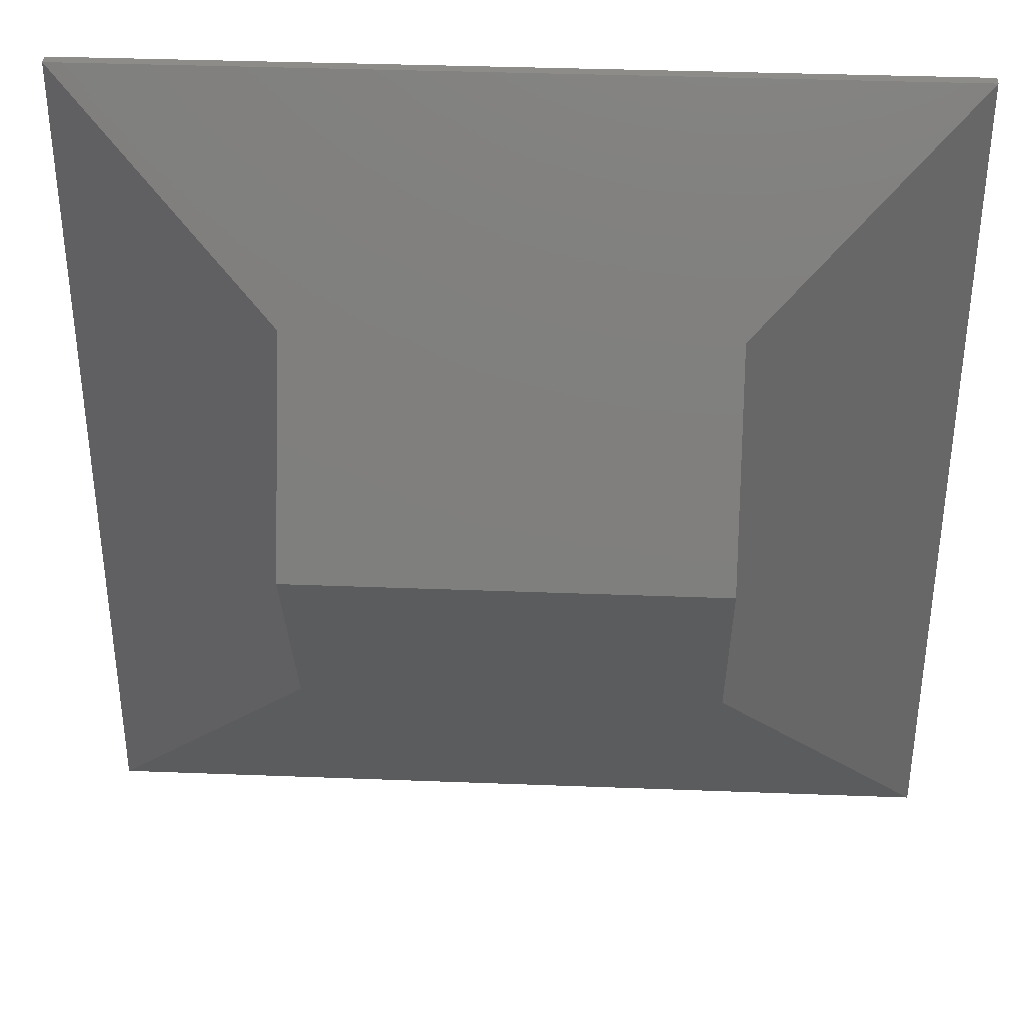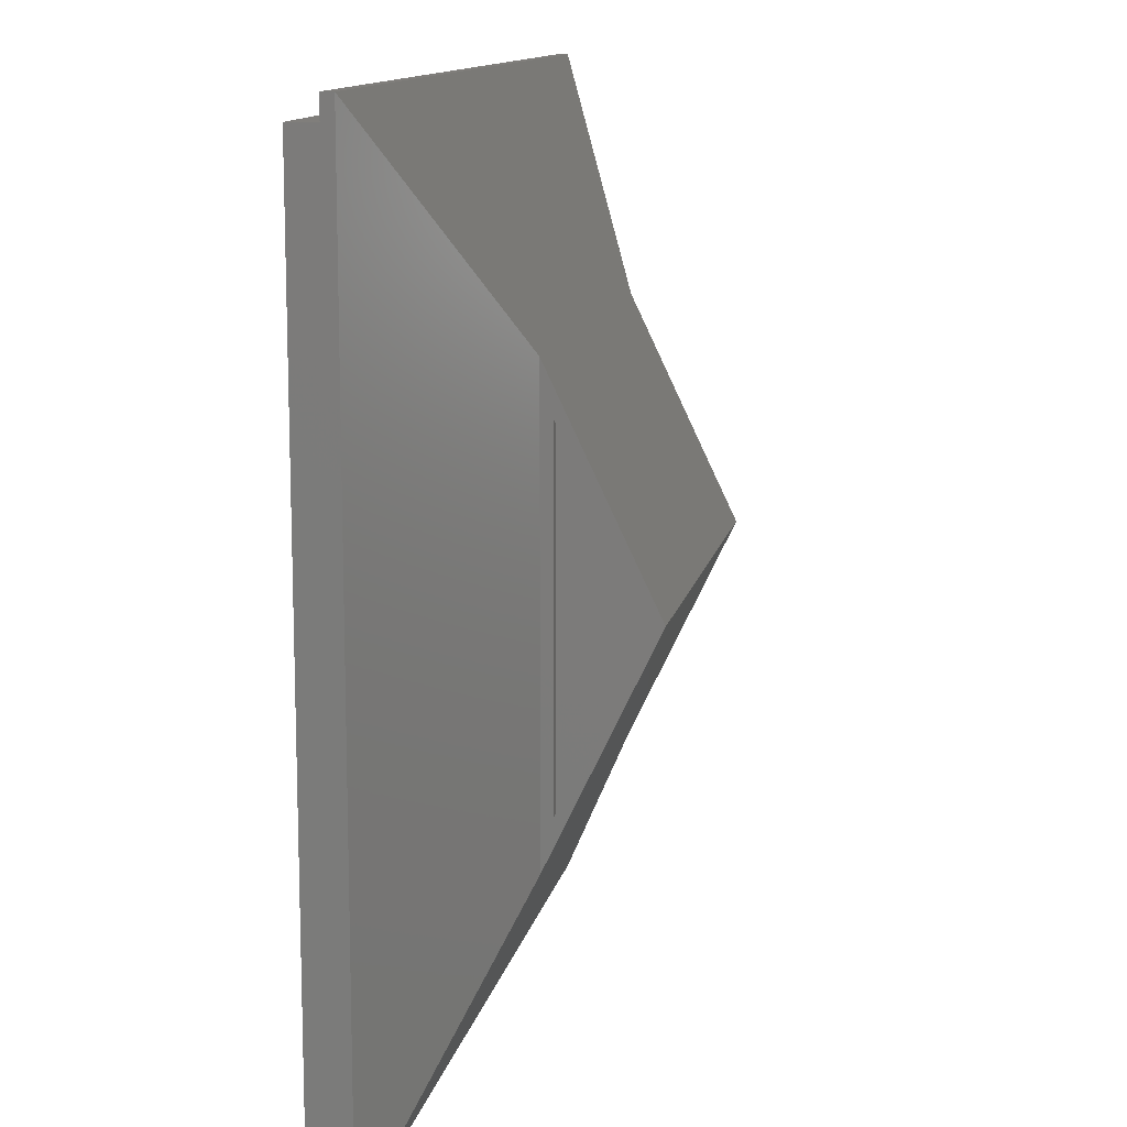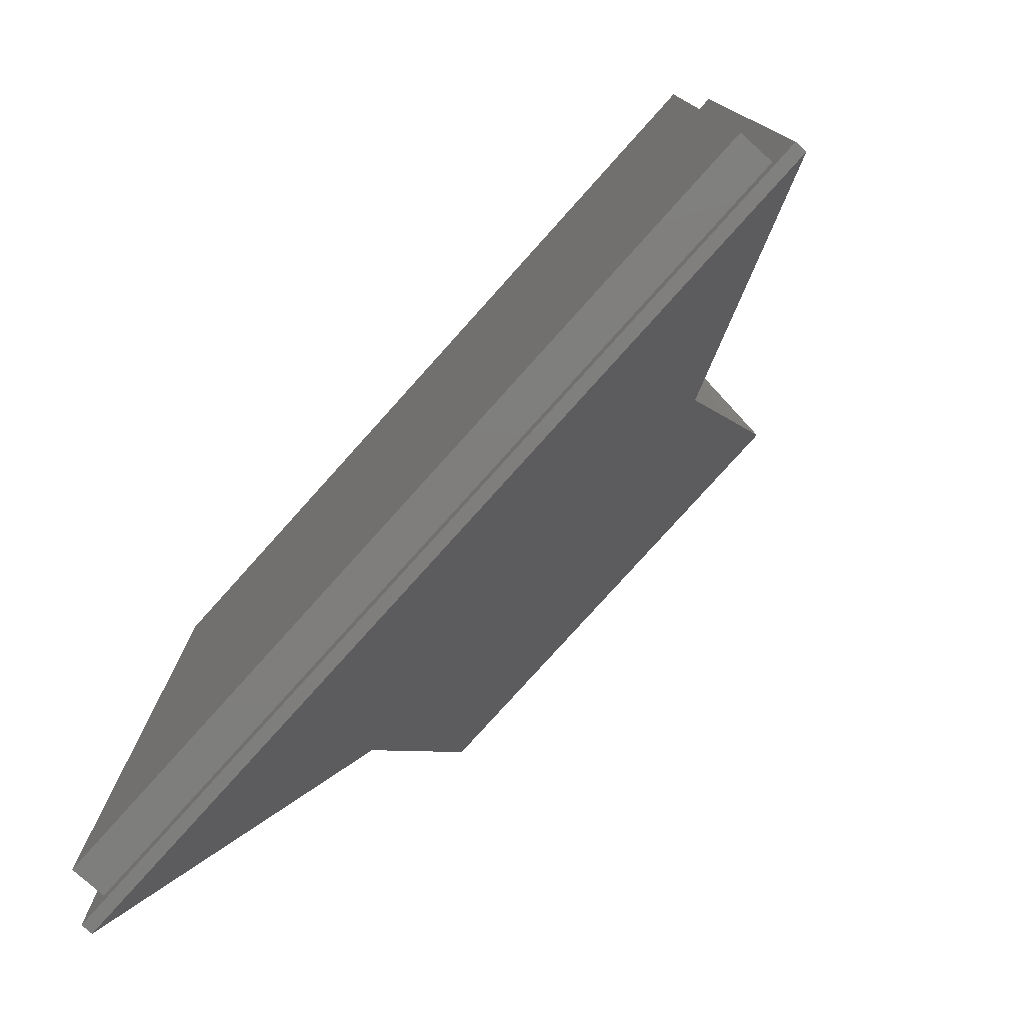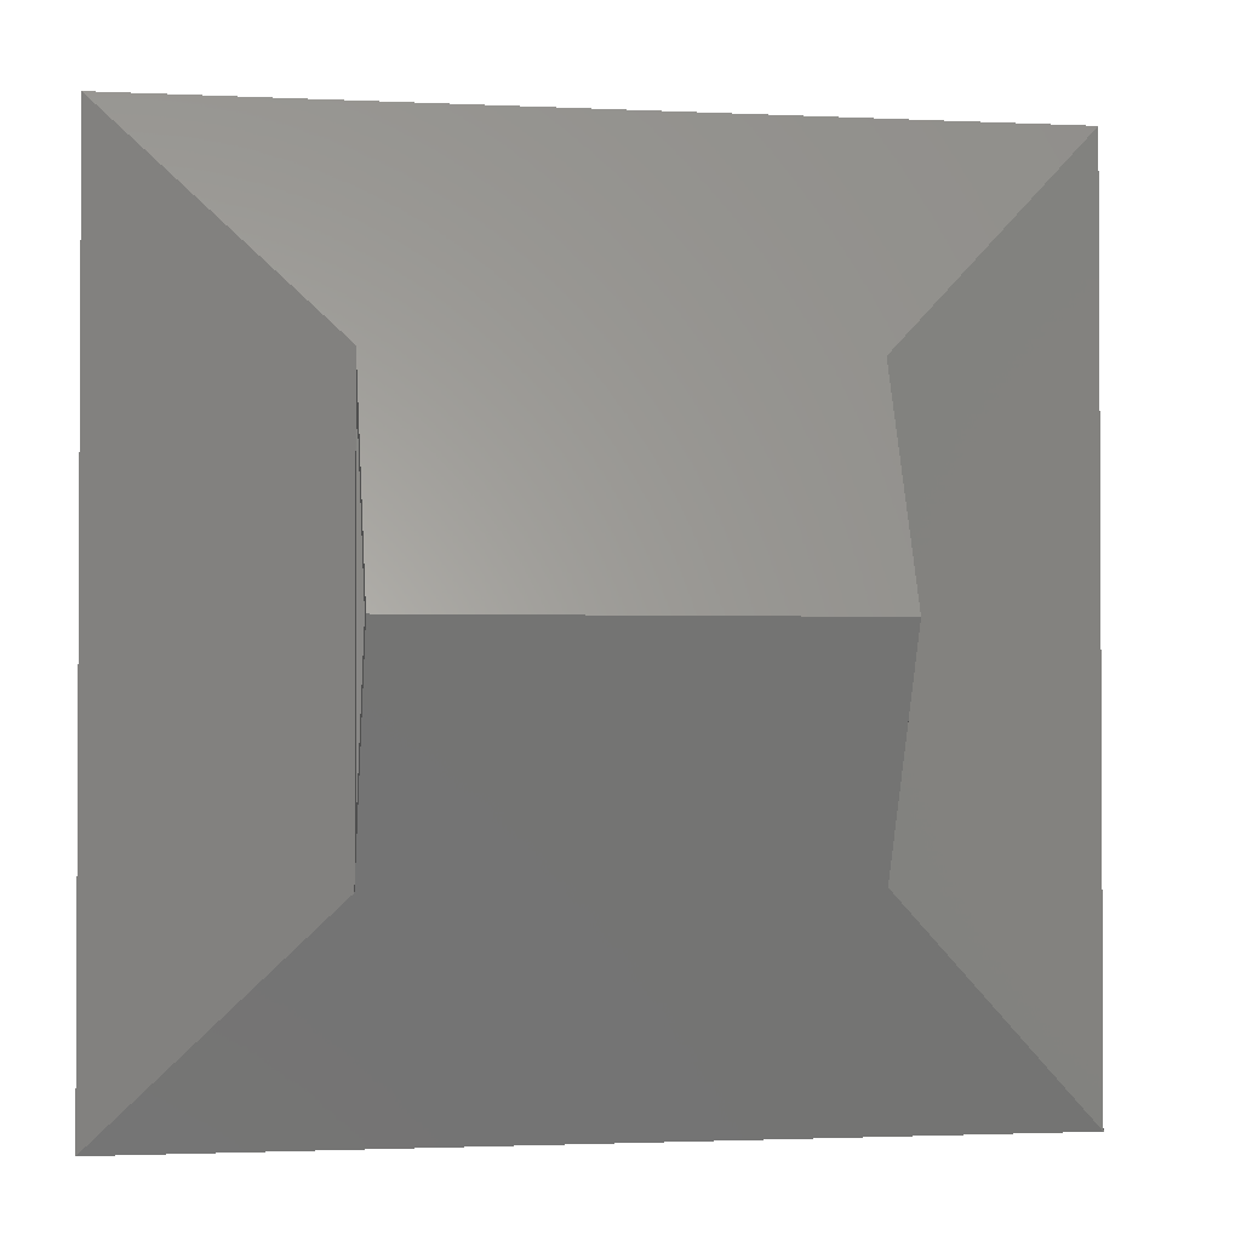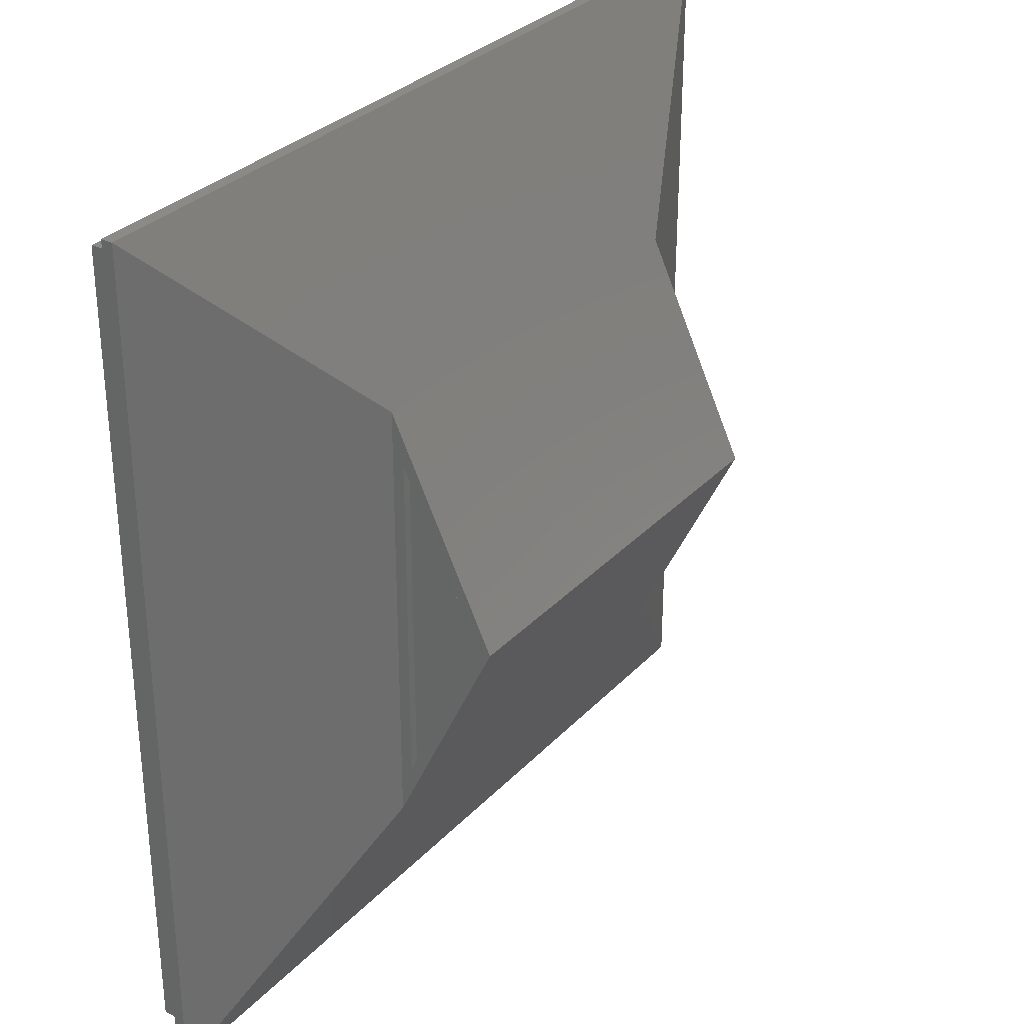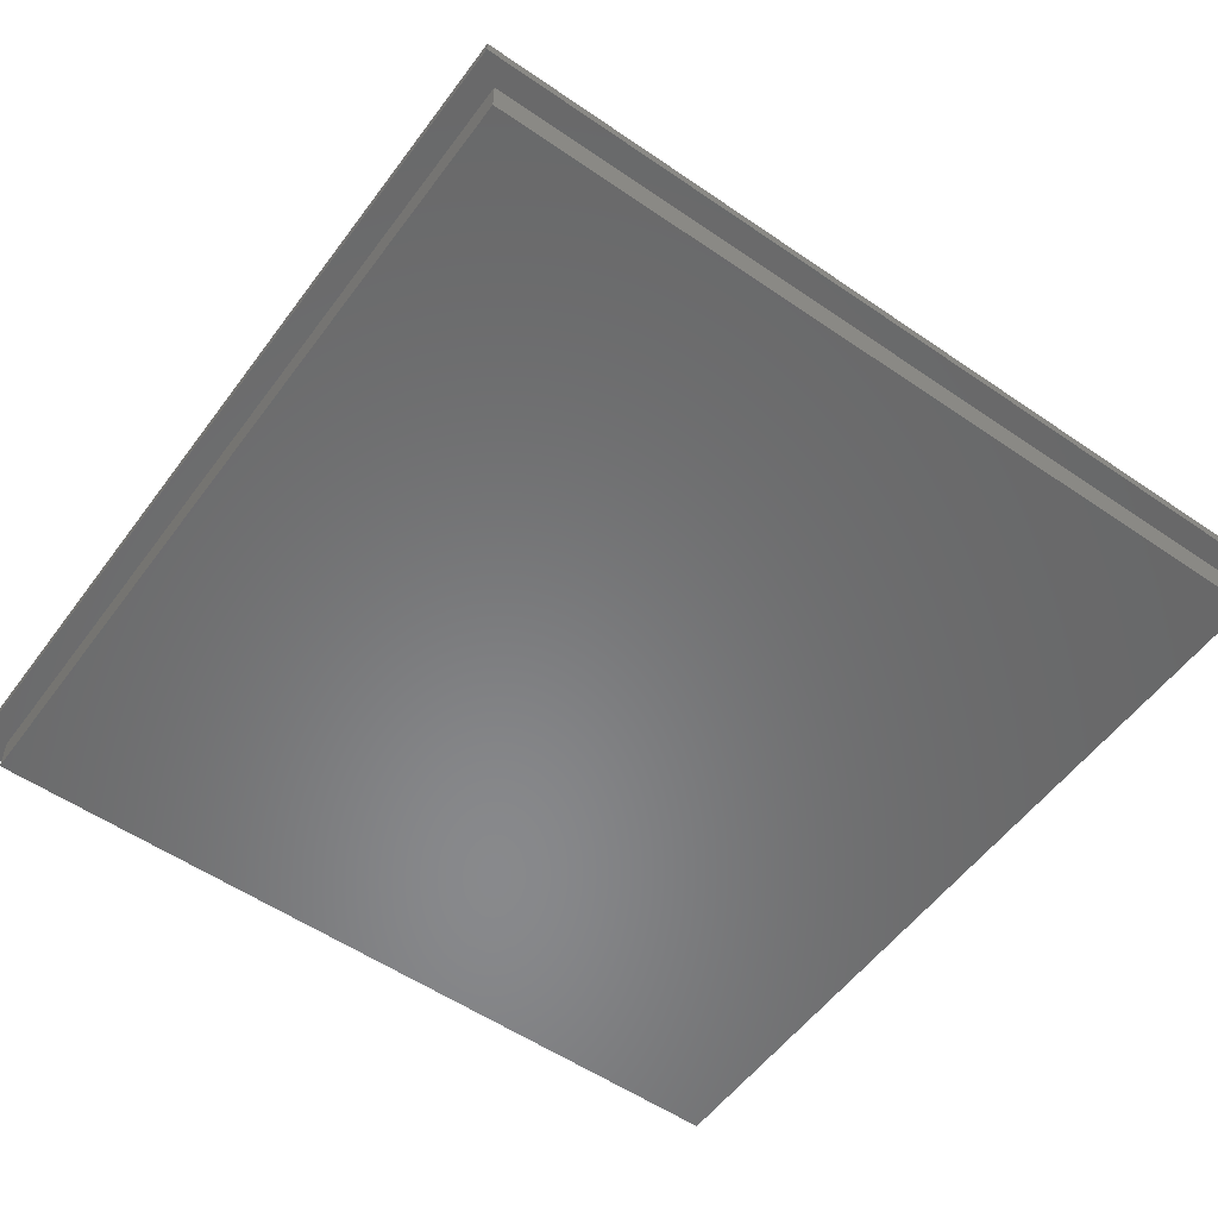
<metadata>
{"format":"stl","ext":"stl","renderer":"f3d","projection":"perspective","resolution":1024,"background":"white","views":[{"elev":36.1,"azim":2.9,"up":"+Y"},{"elev":12.4,"azim":-78.9,"up":"+Y"},{"elev":-78.3,"azim":-131.9,"up":"+Y"},{"elev":-1.8,"azim":-9.6,"up":"+Y"},{"elev":31.1,"azim":-55.2,"up":"+Y"},{"elev":-55.2,"azim":144.1,"up":"+Z"}]}
</metadata>
<code>
# stl→obj: 34 verts, 60 faces
v 6247 -304.8 8252
v 2626 -304.8 8049
v 6247 -304.8 8049
v 2626 -304.8 8252
v 2626 3316 8252
v 2626 3316 8049
v 6247 3316 8252
v 6247 3316 8049
v 5392 773.7 8760
v 5354 2238 8760
v 5354 773.7 8760
v 5392 2238 8760
v 3518 2238 8760
v 3518 773.7 8760
v 3518 1506 9110
v 3480 2238 8760
v 3480 773.7 8760
v 5354 1506 9110
v 3480 549.7 8709
v 2524 3418 8252
v 2524 -406.4 8252
v 3480 2462 8709
v 6348 3418 8201
v 6348 -406.4 8252
v 6348 -406.4 8201
v 6348 3418 8252
v 2524 -406.4 8201
v 2524 3418 8201
v 3480 1506 9110
v 5392 1506 9110
v 5392 1506 9166
v 3480 1506 9166
v 5392 2462 8709
v 5392 549.7 8709
f 1 2 3
f 2 1 4
f 5 2 4
f 2 5 6
f 1 5 4
f 5 1 7
f 8 1 3
f 1 8 7
f 5 8 6
f 8 5 7
f 8 2 6
f 2 8 3
f 9 10 11
f 10 9 12
f 13 14 15
f 14 16 17
f 16 14 13
f 10 18 11
f 19 20 21
f 20 19 22
f 23 24 25
f 24 23 26
f 23 27 28
f 27 23 25
f 15 17 29
f 17 15 14
f 20 23 28
f 23 20 26
f 24 27 25
f 27 24 21
f 20 27 21
f 27 20 28
f 30 11 18
f 11 30 9
f 31 22 32
f 22 31 33
f 34 32 19
f 32 34 31
f 22 26 20
f 26 22 33
f 33 9 34
f 9 33 12
f 9 31 34
f 31 9 30
f 31 30 12
f 31 12 33
f 32 17 19
f 17 32 29
f 29 32 22
f 29 22 16
f 17 22 19
f 22 17 16
f 13 29 16
f 29 13 15
f 24 19 21
f 19 24 34
f 24 33 34
f 33 24 26
f 12 18 10
f 18 12 30

</code>
